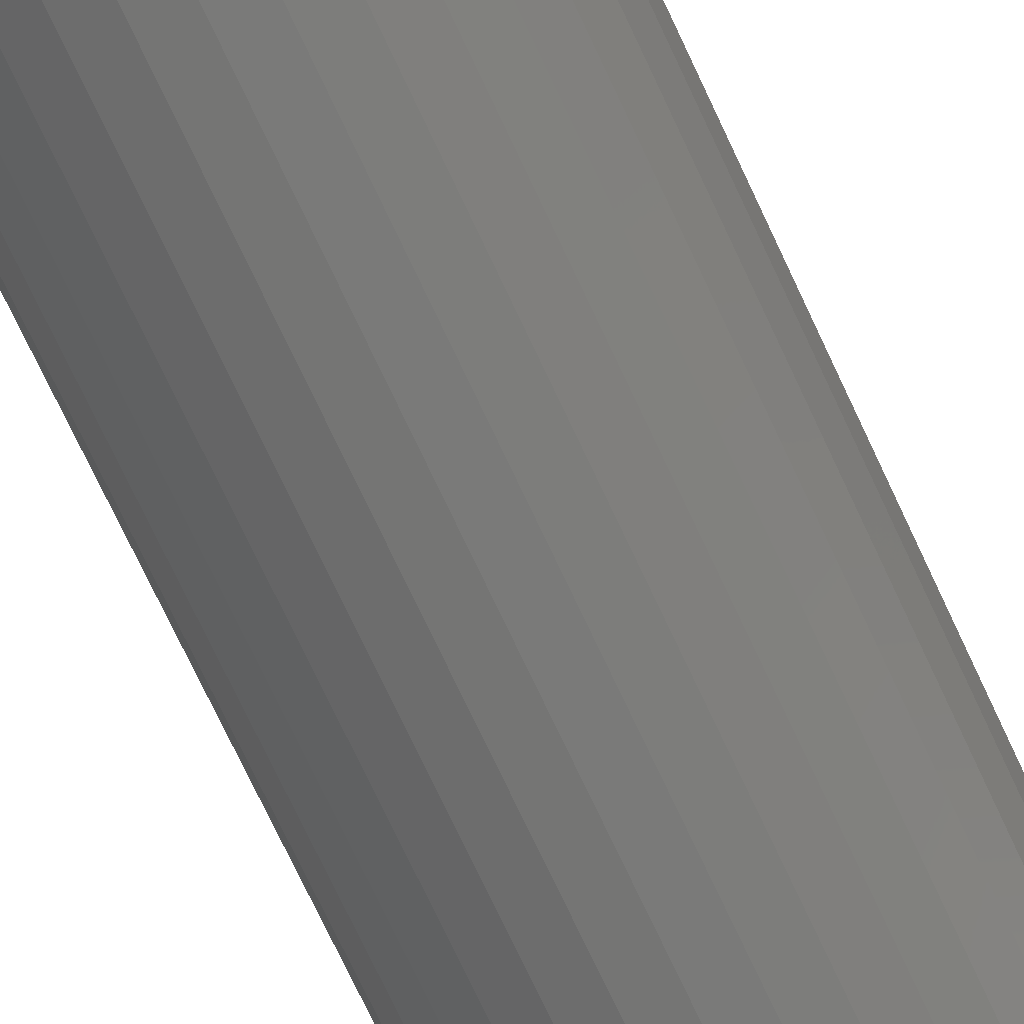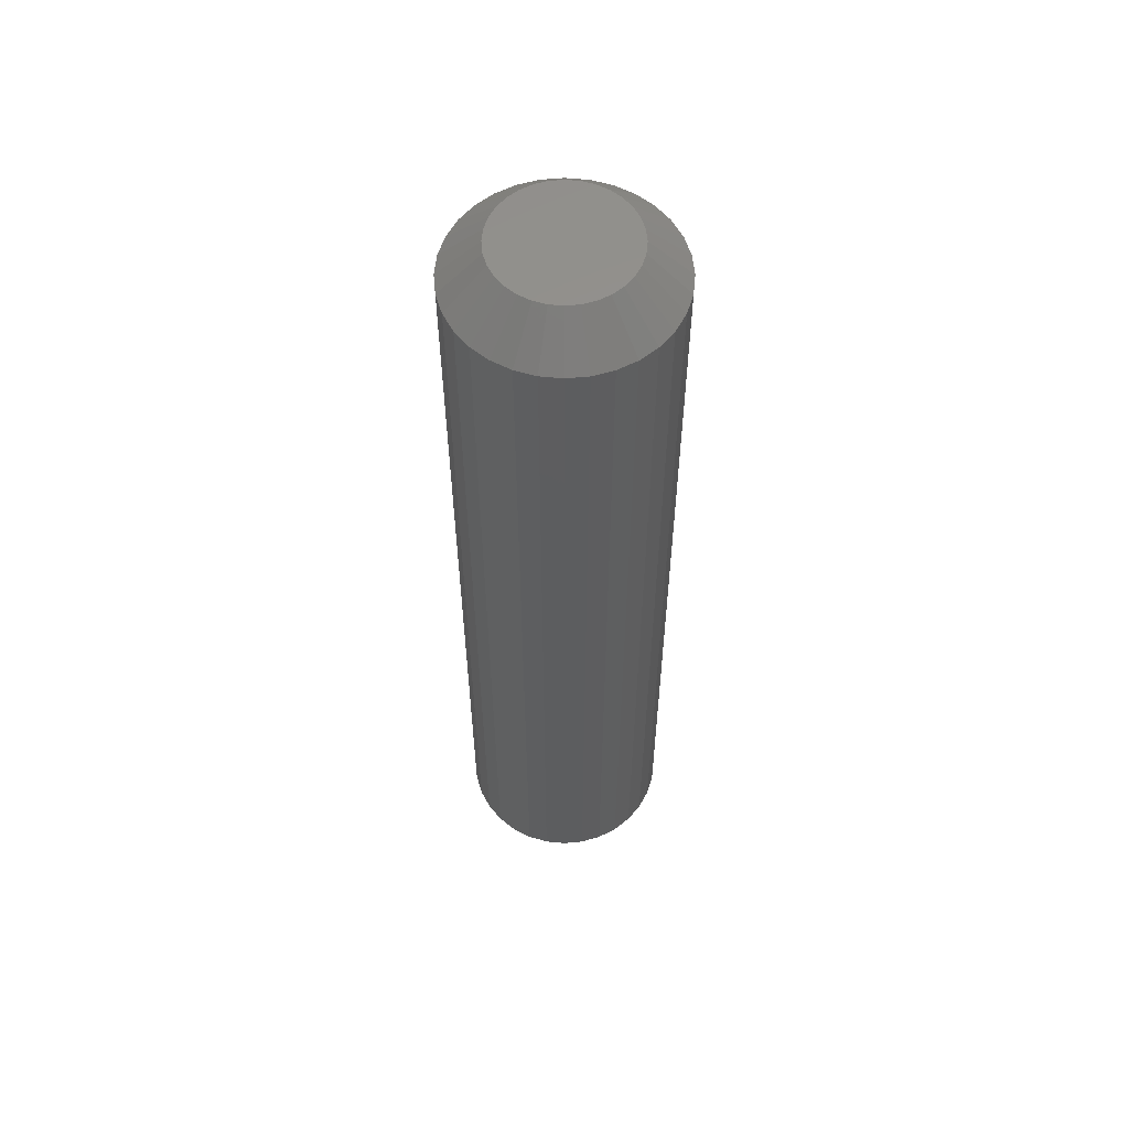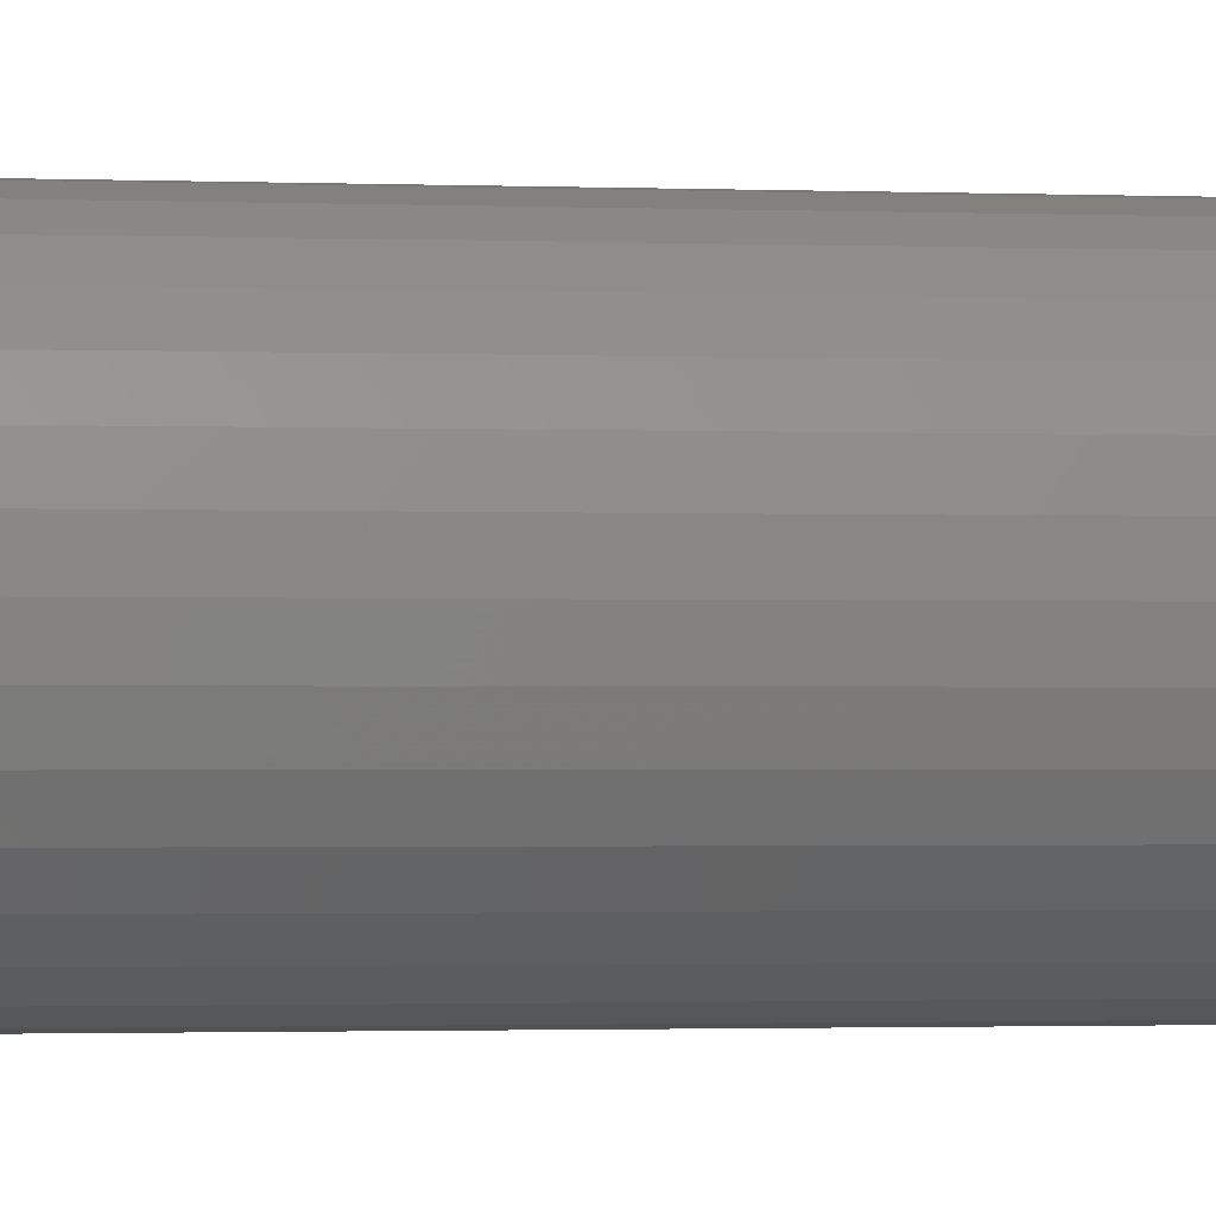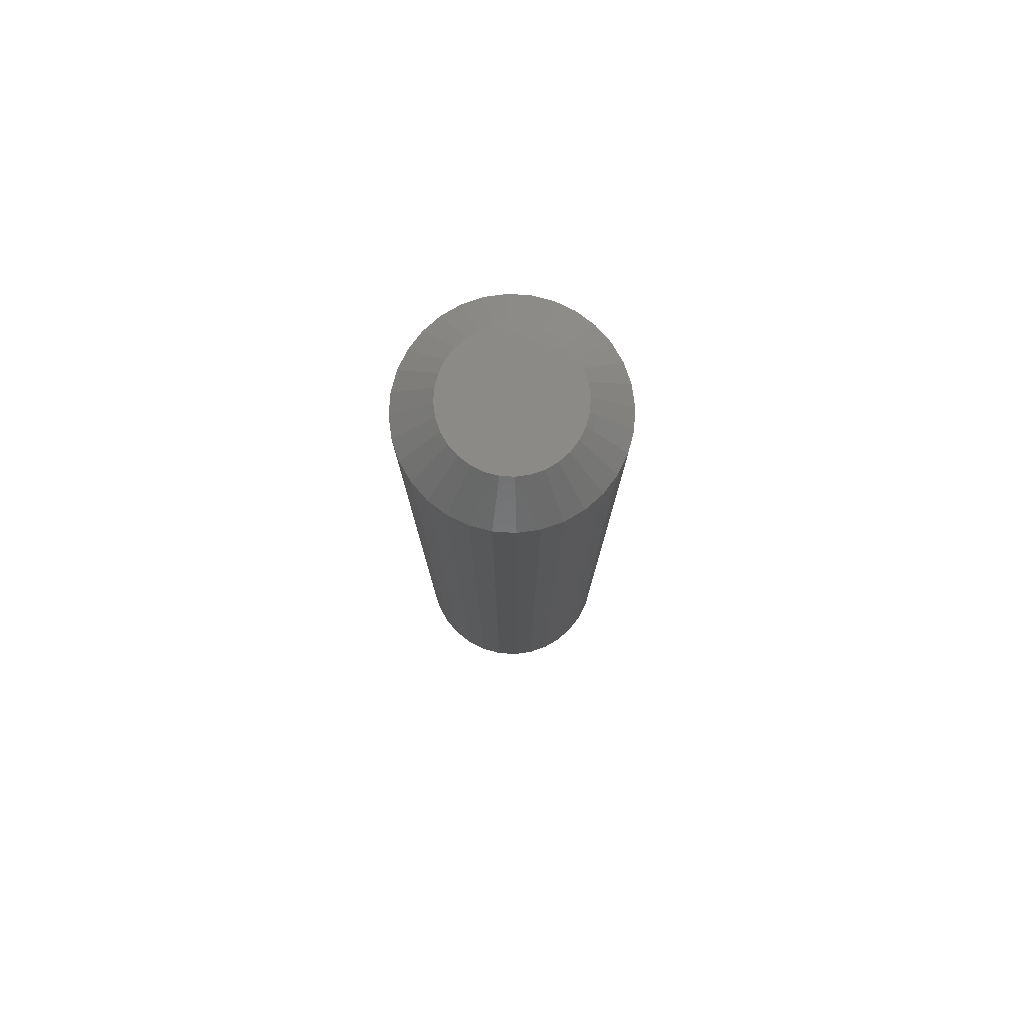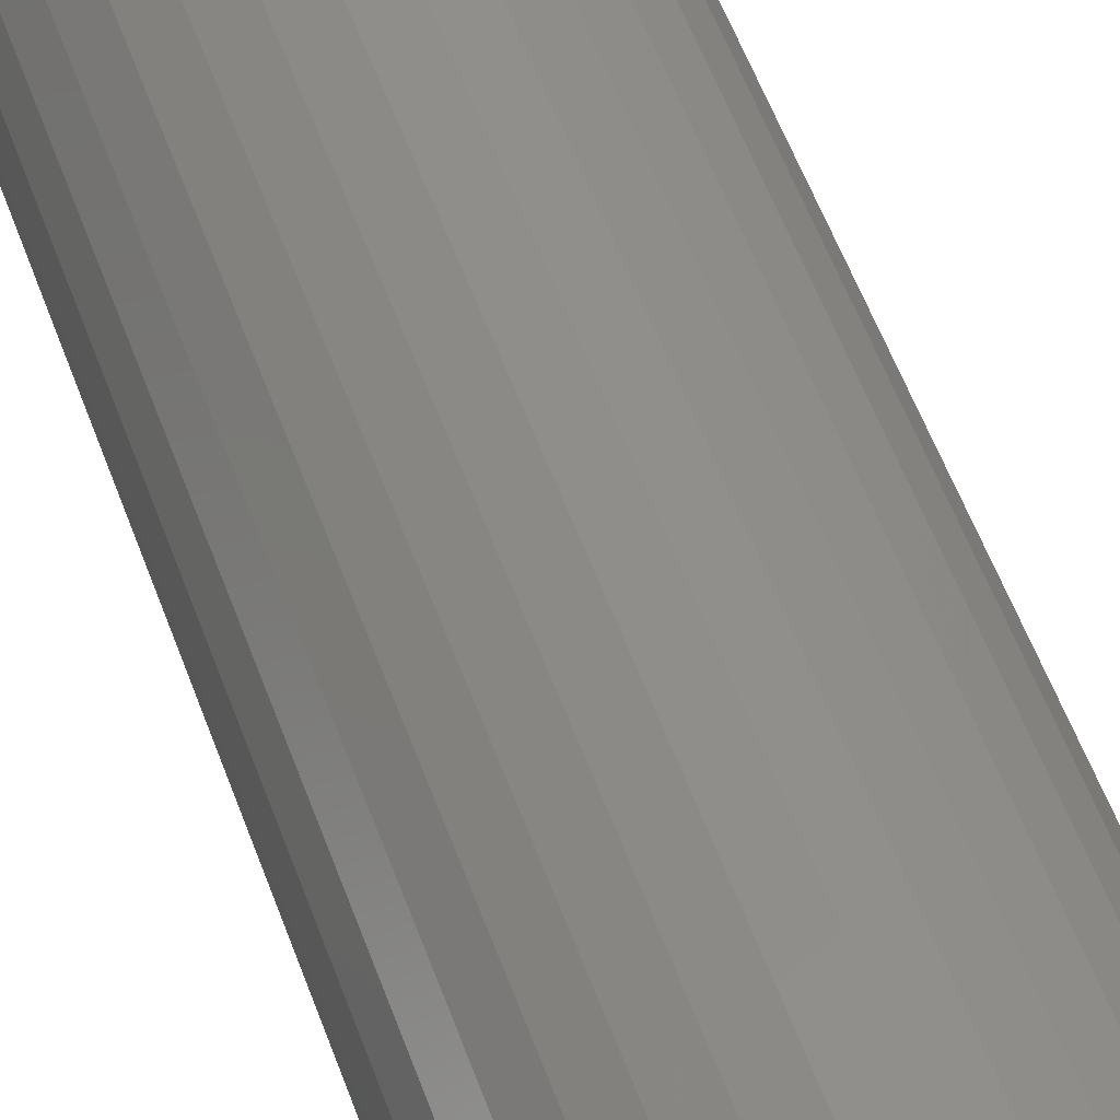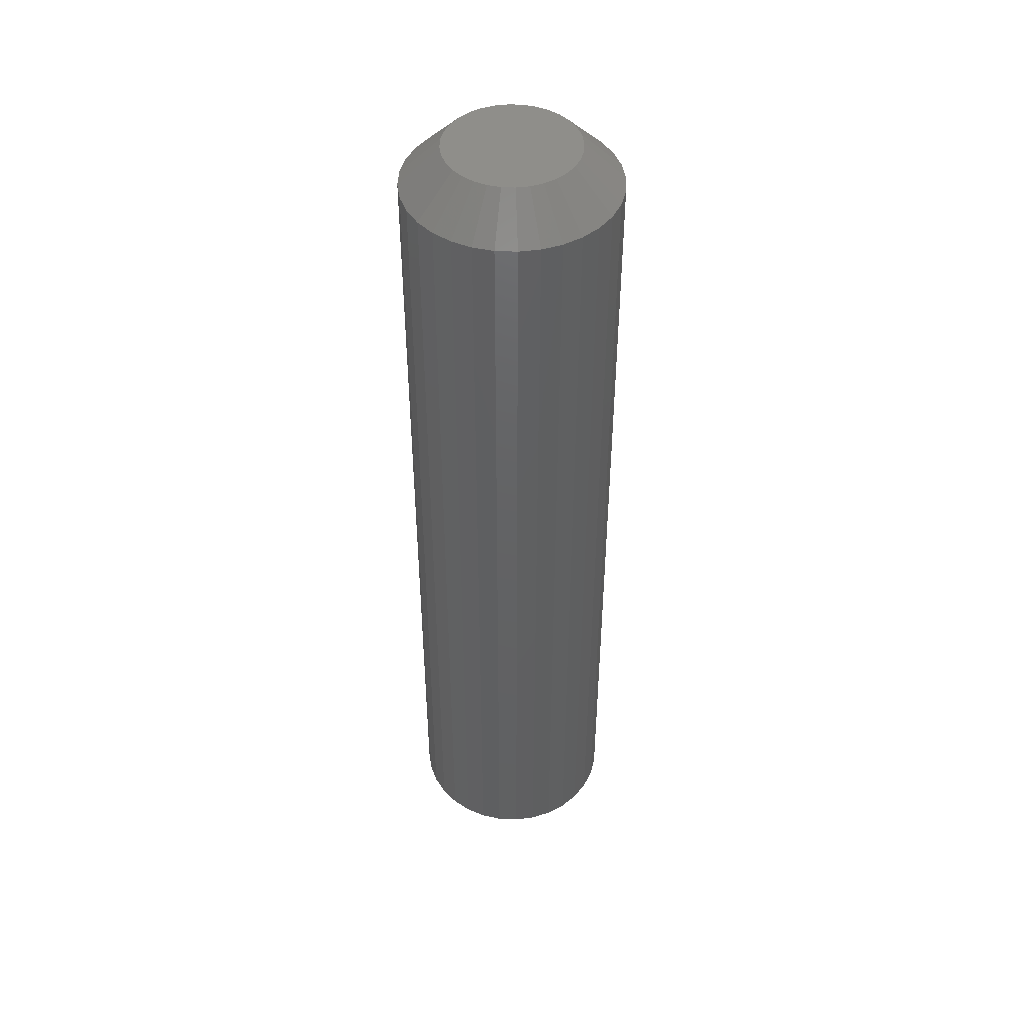
<metadata>
{"format":"stl","ext":"stl","renderer":"f3d","projection":"perspective","resolution":1024,"background":"white","views":[{"elev":-70.4,"azim":24.7,"up":"+Z"},{"elev":57.7,"azim":-67.4,"up":"+Y"},{"elev":-1.1,"azim":-101.7,"up":"+Z"},{"elev":78.7,"azim":-137.1,"up":"+Y"},{"elev":49.6,"azim":161.7,"up":"+Z"},{"elev":45.9,"azim":165.9,"up":"+Y"}]}
</metadata>
<code>
# stl→obj: 128 verts, 252 faces
v -0.2163 0.08594 0.0625
v -0.2163 -0.08594 0.0625
v -0.2167 0.08594 0.05846
v -0.2167 -0.08594 0.05846
v -0.2179 0.08594 0.05457
v -0.2179 -0.08594 0.05457
v -0.2198 0.08594 0.05099
v -0.2198 -0.08594 0.05099
v -0.2224 0.08594 0.04785
v -0.2224 -0.08594 0.04785
v -0.2255 0.08594 0.04527
v -0.2255 -0.08594 0.04527
v -0.2291 0.08594 0.04335
v -0.2291 -0.08594 0.04335
v -0.233 0.08594 0.04217
v -0.233 -0.08594 0.04217
v -0.237 0.08594 0.04178
v -0.237 -0.08594 0.04178
v -0.241 0.08594 0.04217
v -0.241 -0.08594 0.04217
v -0.2449 0.08594 0.04335
v -0.2449 -0.08594 0.04335
v -0.2485 0.08594 0.04527
v -0.2485 -0.08594 0.04527
v -0.2517 0.08594 0.04785
v -0.2517 -0.08594 0.04785
v -0.2542 0.08594 0.05099
v -0.2542 -0.08594 0.05099
v -0.2562 0.08594 0.05457
v -0.2562 -0.08594 0.05457
v -0.2573 0.08594 0.05846
v -0.2573 -0.08594 0.05846
v -0.2577 0.08594 0.0625
v -0.2577 -0.08594 0.0625
v -0.2573 0.08594 0.06654
v -0.2573 -0.08594 0.06654
v -0.2562 0.08594 0.07043
v -0.2562 -0.08594 0.07043
v -0.2542 0.08594 0.07401
v -0.2542 -0.08594 0.07401
v -0.2517 0.08594 0.07715
v -0.2517 -0.08594 0.07715
v -0.2485 0.08594 0.07973
v -0.2485 -0.08594 0.07973
v -0.2449 0.08594 0.08165
v -0.2449 -0.08594 0.08165
v -0.241 0.08594 0.08283
v -0.241 -0.08594 0.08283
v -0.237 0.08594 0.08322
v -0.237 -0.08594 0.08322
v -0.233 0.08594 0.08283
v -0.233 -0.08594 0.08283
v -0.2291 0.08594 0.08165
v -0.2291 -0.08594 0.08165
v -0.2255 0.08594 0.07973
v -0.2255 -0.08594 0.07973
v -0.2224 0.08594 0.07715
v -0.2224 -0.08594 0.07715
v -0.2198 0.08594 0.07401
v -0.2198 -0.08594 0.07401
v -0.2179 0.08594 0.07043
v -0.2179 -0.08594 0.07043
v -0.2167 0.08594 0.06654
v -0.2167 -0.08594 0.06654
v -0.2298 -0.09375 0.07324
v -0.2461 -0.09375 0.07163
v -0.2279 -0.09375 0.07163
v -0.2477 -0.09375 0.06967
v -0.2263 -0.09375 0.06967
v -0.2489 -0.09375 0.06744
v -0.2251 -0.09375 0.06744
v -0.2251 -0.09375 0.05756
v -0.2477 -0.09375 0.05533
v -0.2263 -0.09375 0.05533
v -0.2461 -0.09375 0.05337
v -0.2279 -0.09375 0.05337
v -0.2442 -0.09375 0.05176
v -0.2442 -0.09375 0.07324
v -0.2321 -0.09375 0.07443
v -0.2345 -0.09375 0.07516
v -0.237 -0.09375 0.07541
v -0.2395 -0.09375 0.07516
v -0.2419 -0.09375 0.07443
v -0.2298 -0.09375 0.05176
v -0.2419 -0.09375 0.05057
v -0.2395 -0.09375 0.04984
v -0.237 -0.09375 0.04959
v -0.2345 -0.09375 0.04984
v -0.2321 -0.09375 0.05057
v -0.2243 -0.09375 0.06502
v -0.2497 -0.09375 0.06502
v -0.2241 -0.09375 0.0625
v -0.2499 -0.09375 0.0625
v -0.2243 -0.09375 0.05998
v -0.2497 -0.09375 0.05998
v -0.2489 -0.09375 0.05756
v -0.2279 0.09375 0.07163
v -0.2461 0.09375 0.07163
v -0.2298 0.09375 0.07324
v -0.2477 0.09375 0.06967
v -0.2263 0.09375 0.06967
v -0.2489 0.09375 0.06744
v -0.2251 0.09375 0.06744
v -0.2263 0.09375 0.05533
v -0.2477 0.09375 0.05533
v -0.2251 0.09375 0.05756
v -0.2461 0.09375 0.05337
v -0.2279 0.09375 0.05337
v -0.2442 0.09375 0.05176
v -0.2442 0.09375 0.07324
v -0.2419 0.09375 0.07443
v -0.2395 0.09375 0.07516
v -0.237 0.09375 0.07541
v -0.2345 0.09375 0.07516
v -0.2321 0.09375 0.07443
v -0.2298 0.09375 0.05176
v -0.2321 0.09375 0.05057
v -0.2345 0.09375 0.04984
v -0.237 0.09375 0.04959
v -0.2395 0.09375 0.04984
v -0.2419 0.09375 0.05057
v -0.2489 0.09375 0.05756
v -0.2497 0.09375 0.05998
v -0.2243 0.09375 0.05998
v -0.2499 0.09375 0.0625
v -0.2241 0.09375 0.0625
v -0.2497 0.09375 0.06502
v -0.2243 0.09375 0.06502
f 1 2 3
f 3 2 4
f 3 4 5
f 5 4 6
f 5 6 7
f 7 6 8
f 7 8 9
f 9 8 10
f 9 10 11
f 11 10 12
f 11 12 13
f 13 12 14
f 13 14 15
f 15 14 16
f 15 16 17
f 17 16 18
f 17 18 19
f 19 18 20
f 19 20 21
f 21 20 22
f 21 22 23
f 23 22 24
f 23 24 25
f 25 24 26
f 25 26 27
f 27 26 28
f 27 28 29
f 29 28 30
f 29 30 31
f 31 30 32
f 31 32 33
f 33 32 34
f 33 34 35
f 35 34 36
f 35 36 37
f 37 36 38
f 37 38 39
f 39 38 40
f 39 40 41
f 41 40 42
f 41 42 43
f 43 42 44
f 43 44 45
f 45 44 46
f 45 46 47
f 47 46 48
f 47 48 49
f 49 48 50
f 49 50 51
f 51 50 52
f 51 52 53
f 53 52 54
f 53 54 55
f 55 54 56
f 55 56 57
f 57 56 58
f 57 58 59
f 59 58 60
f 59 60 61
f 61 60 62
f 61 62 63
f 63 62 64
f 63 64 1
f 1 64 2
f 65 66 67
f 66 68 67
f 67 68 69
f 69 68 70
f 69 70 71
f 72 73 74
f 74 73 75
f 74 75 76
f 75 77 76
f 78 66 65
f 78 65 79
f 78 79 80
f 78 80 81
f 78 81 82
f 78 82 83
f 84 76 77
f 84 77 85
f 84 85 86
f 84 86 87
f 84 87 88
f 84 88 89
f 71 70 90
f 90 70 91
f 90 91 92
f 92 91 93
f 92 93 94
f 94 93 95
f 94 95 72
f 72 95 96
f 72 96 73
f 92 94 2
f 94 4 2
f 34 32 93
f 32 95 93
f 32 30 96
f 95 32 96
f 28 26 73
f 73 30 28
f 96 30 73
f 24 22 85
f 77 24 85
f 77 75 24
f 20 18 86
f 86 22 20
f 85 22 86
f 16 14 89
f 88 16 89
f 88 87 16
f 12 10 84
f 84 14 12
f 89 14 84
f 8 6 72
f 74 8 72
f 74 76 8
f 94 6 4
f 72 6 94
f 75 73 26
f 26 24 75
f 87 86 18
f 18 16 87
f 76 84 10
f 10 8 76
f 93 91 34
f 91 36 34
f 2 64 92
f 64 90 92
f 64 62 71
f 90 64 71
f 60 58 69
f 69 62 60
f 71 62 69
f 56 54 79
f 65 56 79
f 65 67 56
f 52 50 80
f 80 54 52
f 79 54 80
f 48 46 83
f 82 48 83
f 82 81 48
f 44 42 78
f 78 46 44
f 83 46 78
f 40 38 70
f 68 40 70
f 68 66 40
f 91 38 36
f 70 38 91
f 67 69 58
f 58 56 67
f 81 80 50
f 50 48 81
f 66 78 42
f 42 40 66
f 97 98 99
f 97 100 98
f 101 100 97
f 102 100 101
f 103 102 101
f 104 105 106
f 107 105 104
f 108 107 104
f 108 109 107
f 110 111 112
f 110 112 113
f 110 113 114
f 110 114 115
f 110 115 99
f 110 99 98
f 116 117 118
f 116 118 119
f 116 119 120
f 116 120 121
f 116 121 109
f 116 109 108
f 105 122 106
f 106 122 123
f 106 123 124
f 124 123 125
f 124 125 126
f 126 125 127
f 126 127 128
f 128 127 102
f 128 102 103
f 125 31 33
f 125 123 31
f 1 124 126
f 1 3 124
f 122 29 31
f 122 31 123
f 105 25 27
f 27 29 105
f 105 29 122
f 121 21 23
f 121 23 109
f 23 107 109
f 120 17 19
f 19 21 120
f 120 21 121
f 117 13 15
f 117 15 118
f 15 119 118
f 116 9 11
f 11 13 116
f 116 13 117
f 106 5 7
f 106 7 104
f 7 108 104
f 3 5 124
f 124 5 106
f 25 105 107
f 107 23 25
f 17 120 119
f 119 15 17
f 9 116 108
f 108 7 9
f 126 63 1
f 126 128 63
f 33 127 125
f 33 35 127
f 103 61 63
f 103 63 128
f 101 57 59
f 59 61 101
f 101 61 103
f 115 53 55
f 115 55 99
f 55 97 99
f 114 49 51
f 51 53 114
f 114 53 115
f 111 45 47
f 111 47 112
f 47 113 112
f 110 41 43
f 43 45 110
f 110 45 111
f 102 37 39
f 102 39 100
f 39 98 100
f 35 37 127
f 127 37 102
f 57 101 97
f 97 55 57
f 49 114 113
f 113 47 49
f 41 110 98
f 98 39 41

</code>
